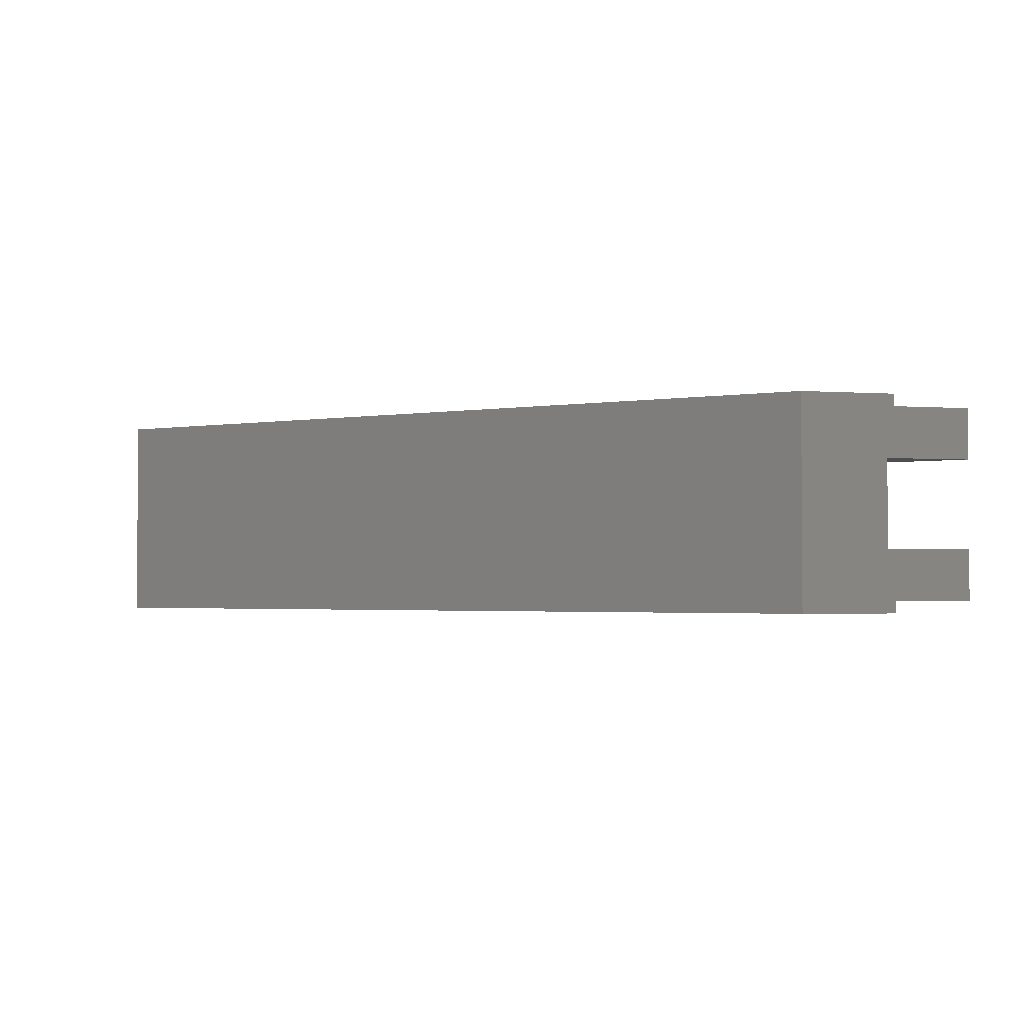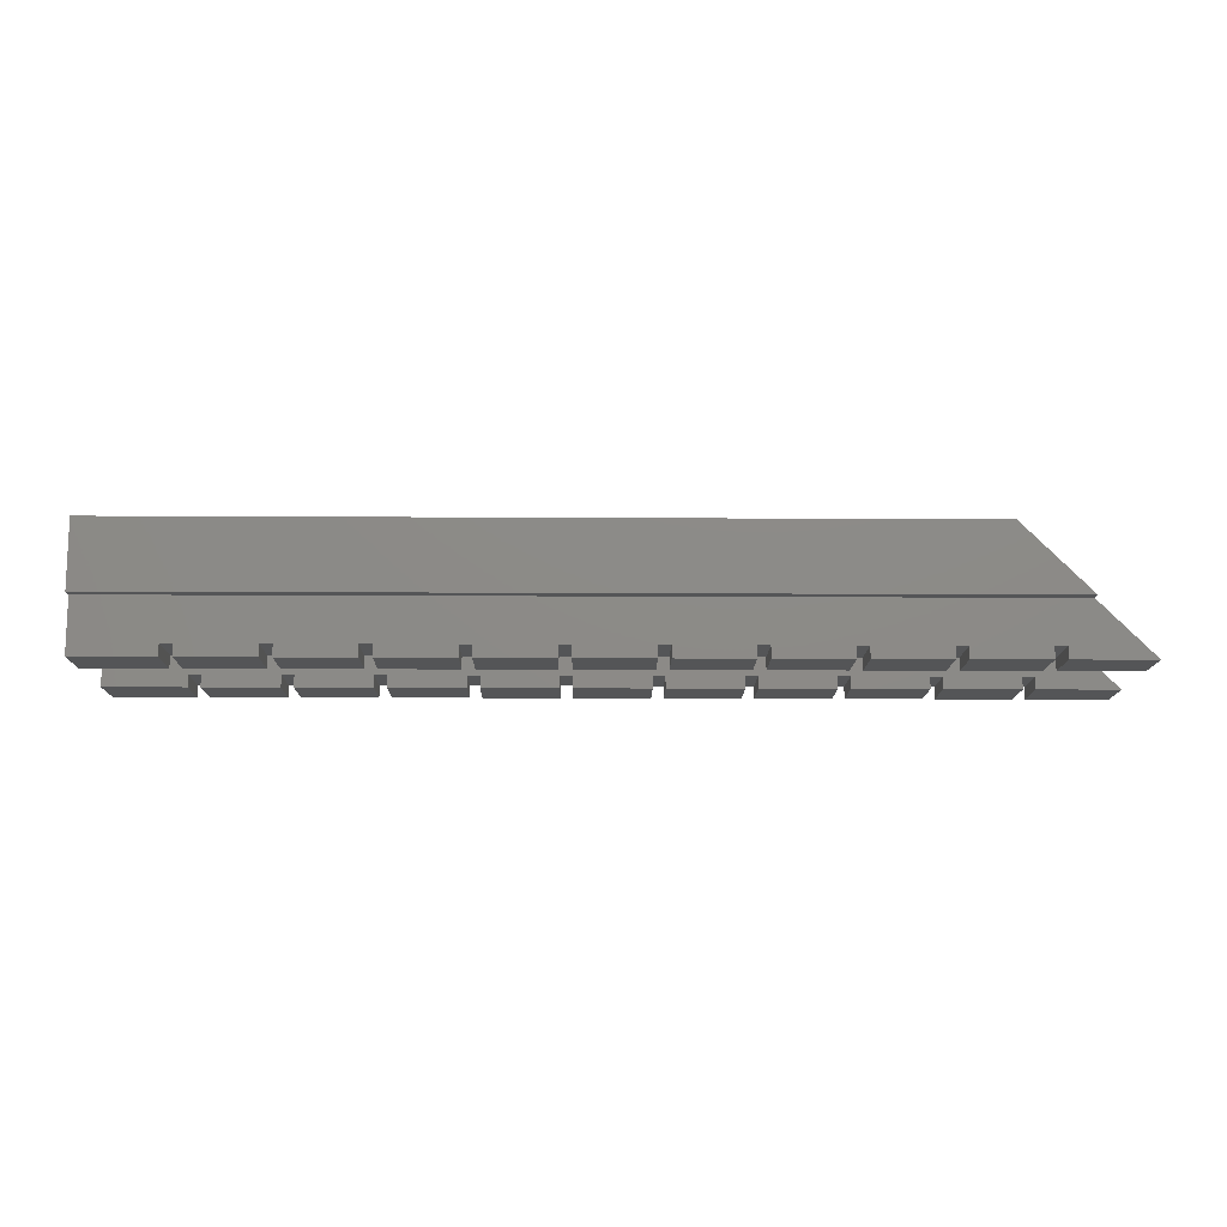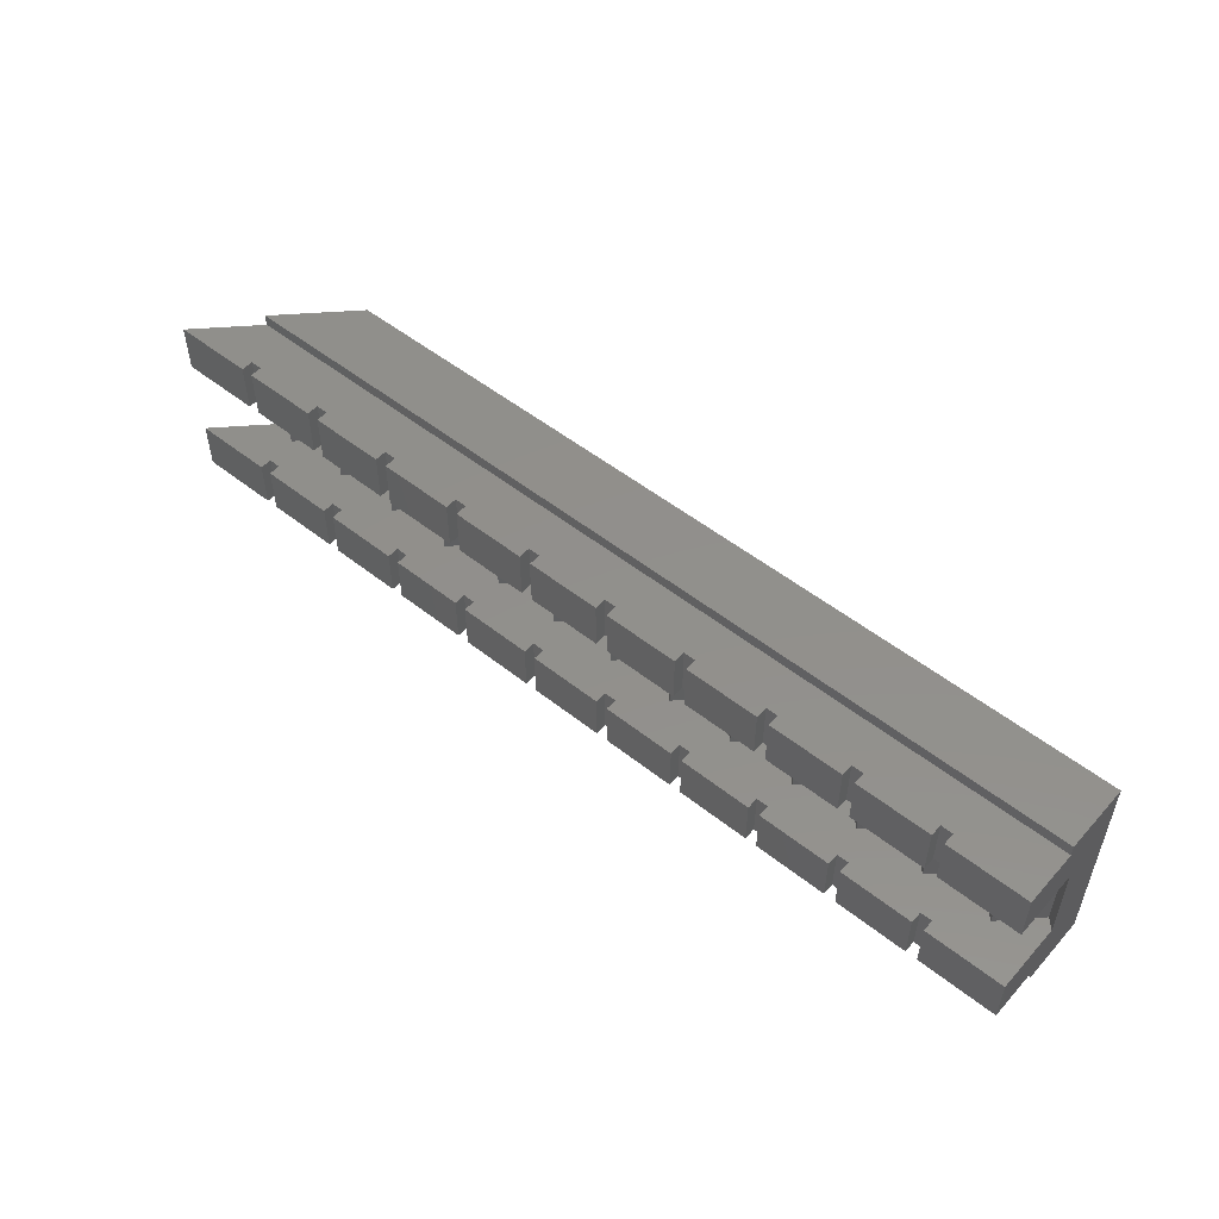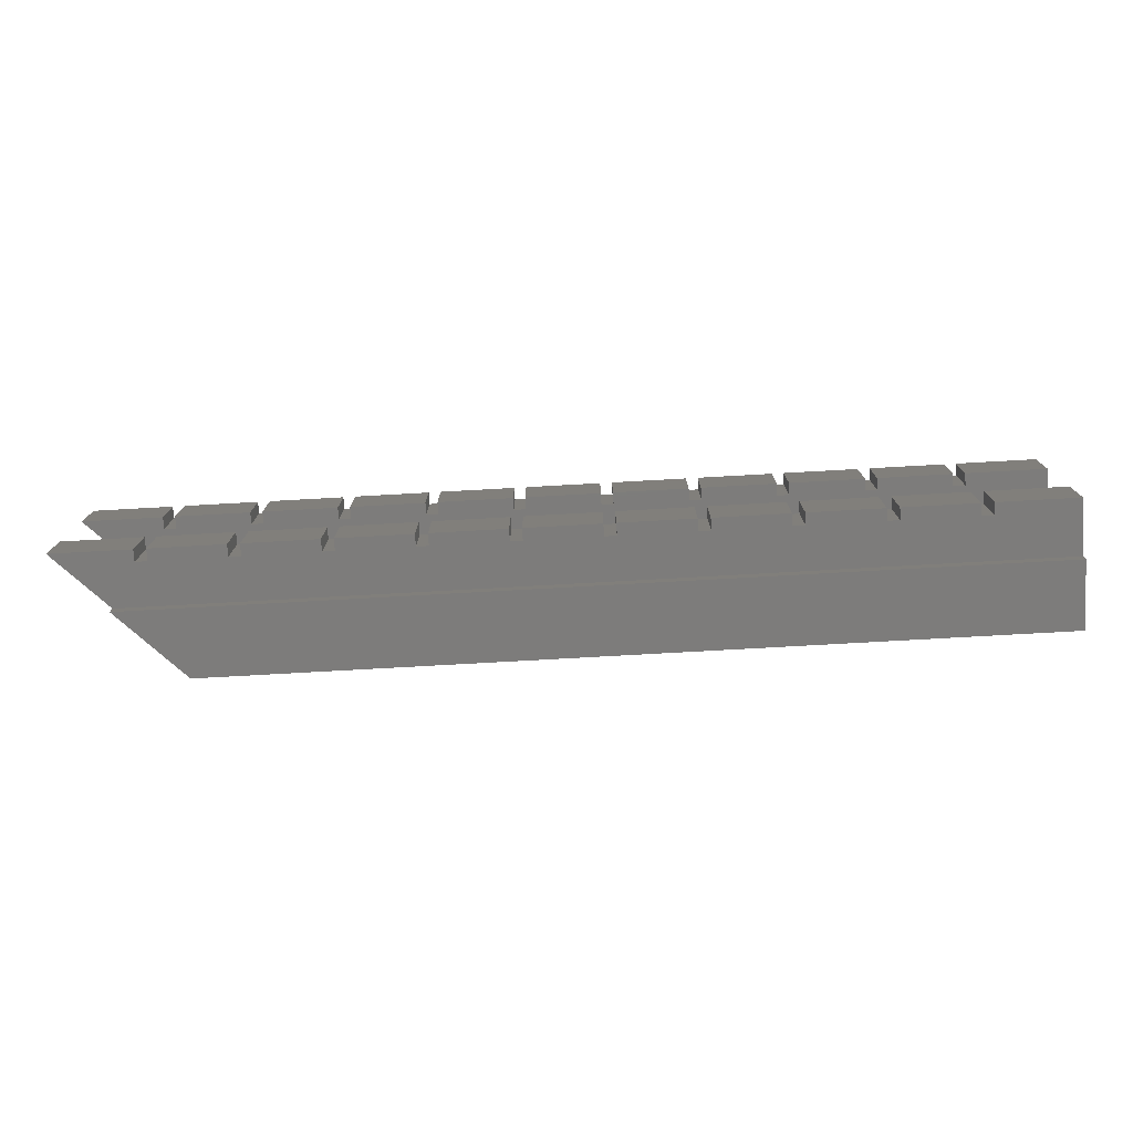
<metadata>
{"format":"stl","ext":"stl","renderer":"f3d","projection":"perspective","resolution":1024,"background":"white","views":[{"elev":-2.3,"azim":-149.6,"up":"+Z"},{"elev":-13.1,"azim":179.2,"up":"+Y"},{"elev":52.1,"azim":40.5,"up":"+Z"},{"elev":-76.1,"azim":3.2,"up":"+Z"}]}
</metadata>
<code>
# stl→obj: 254 verts, 504 faces
v 0.4667 -0.5417 1.167
v 0.4667 -0.3917 0.5417
v 0.4667 -0.5417 0.5417
v 0.4667 -0.3917 1.167
v 0.6167 -0.3917 0.5417
v 0.6167 -0.3917 1.167
v 0.6167 -0.5417 0.5417
v 0.6167 -0.5417 1.167
v 1.55 -0.5417 0.5417
v 1.55 -0.5417 1.167
v 1.55 -0.3917 0.5417
v 1.55 -0.3917 1.167
v 1.7 -0.3917 0.5417
v 1.7 -0.3917 1.167
v 1.7 -0.5417 0.5417
v 1.7 -0.5417 1.167
v 2.633 -0.5417 0.5417
v 2.633 -0.5417 1.167
v 2.633 -0.3917 0.5417
v 2.633 -0.3917 1.167
v 2.783 -0.3917 0.5417
v 2.783 -0.3917 1.167
v 2.783 -0.5417 0.5417
v 2.783 -0.5417 1.167
v 3.717 -0.5417 0.5417
v 3.717 -0.5417 1.167
v 3.717 -0.3917 0.5417
v 3.717 -0.3917 1.167
v 3.867 -0.3917 0.5417
v 3.867 -0.3917 1.167
v 3.867 -0.5417 0.5417
v 3.867 -0.5417 1.167
v 4.8 -0.5417 0.5417
v 4.8 -0.5417 1.167
v 4.8 -0.3917 0.5417
v 4.8 -0.3917 1.167
v 4.95 -0.3917 0.5417
v 4.95 -0.3917 1.167
v 4.95 -0.5417 0.5417
v 4.95 -0.5417 1.167
v 5.883 -0.5417 0.5417
v 5.883 -0.5417 1.167
v 5.883 -0.3917 0.5417
v 5.883 -0.3917 1.167
v 6.033 -0.3917 0.5417
v 6.033 -0.3917 1.167
v 6.033 -0.5417 0.5417
v 6.033 -0.5417 1.167
v 6.967 -0.5417 0.5417
v 6.967 -0.5417 1.167
v 6.967 -0.3917 0.5417
v 6.967 -0.3917 1.167
v 7.117 -0.3917 0.5417
v 7.117 -0.3917 1.167
v 7.117 -0.5417 0.5417
v 7.117 -0.5417 1.167
v 8.05 -0.5417 0.5417
v 8.05 -0.5417 1.167
v 8.05 -0.3917 0.5417
v 8.05 -0.3917 1.167
v 8.2 -0.3917 0.5417
v 8.2 -0.3917 1.167
v 8.2 -0.5417 0.5417
v 8.2 -0.5417 1.167
v 9.133 -0.5417 0.5417
v 9.133 -0.5417 1.167
v 9.133 -0.3917 0.5417
v 9.133 -0.3917 1.167
v 9.283 -0.3917 0.5417
v 9.283 -0.3917 1.167
v 9.283 -0.5417 0.5417
v 9.283 -0.5417 1.167
v 10.22 -0.5417 0.5417
v 10.22 -0.5417 1.167
v 10.22 -0.3917 0.5417
v 10.22 -0.3917 1.167
v 10.37 -0.3917 0.5417
v 10.37 -0.3917 1.167
v 10.37 -0.5417 0.5417
v 10.37 -0.5417 1.167
v 11.38 -0.5417 0.5417
v 11.38 -0.5417 1.167
v -0.5417 -0.5417 1.167
v 11.38 0.15 1.167
v 11.38 1 1.167
v 11.38 1 0.5417
v 11.38 1 1.317
v 11.38 0.15 1.317
v 0.4667 -0.5417 -0.5417
v 0.4667 -0.3917 -0.5417
v 0.4667 -0.5417 -1.167
v 0.4667 -0.3917 -1.167
v 0.6167 -0.3917 -0.5417
v 0.6167 -0.3917 -1.167
v 0.6167 -0.5417 -0.5417
v 0.6167 -0.5417 -1.167
v 1.55 -0.5417 -0.5417
v 1.55 -0.5417 -1.167
v 1.55 -0.3917 -0.5417
v 1.55 -0.3917 -1.167
v 1.7 -0.3917 -0.5417
v 1.7 -0.3917 -1.167
v 1.7 -0.5417 -0.5417
v 1.7 -0.5417 -1.167
v 2.633 -0.5417 -0.5417
v 2.633 -0.5417 -1.167
v 2.633 -0.3917 -0.5417
v 2.633 -0.3917 -1.167
v 2.783 -0.3917 -0.5417
v 2.783 -0.3917 -1.167
v 2.783 -0.5417 -0.5417
v 2.783 -0.5417 -1.167
v 3.717 -0.5417 -0.5417
v 3.717 -0.5417 -1.167
v 3.717 -0.3917 -0.5417
v 3.717 -0.3917 -1.167
v 3.867 -0.3917 -0.5417
v 3.867 -0.3917 -1.167
v 3.867 -0.5417 -0.5417
v 3.867 -0.5417 -1.167
v 4.8 -0.5417 -0.5417
v 4.8 -0.5417 -1.167
v 4.8 -0.3917 -0.5417
v 4.8 -0.3917 -1.167
v 4.95 -0.3917 -0.5417
v 4.95 -0.3917 -1.167
v 4.95 -0.5417 -0.5417
v 4.95 -0.5417 -1.167
v 5.883 -0.5417 -0.5417
v 5.883 -0.5417 -1.167
v 5.883 -0.3917 -0.5417
v 5.883 -0.3917 -1.167
v 6.033 -0.3917 -0.5417
v 6.033 -0.3917 -1.167
v 6.033 -0.5417 -0.5417
v 6.033 -0.5417 -1.167
v 6.967 -0.5417 -0.5417
v 6.967 -0.5417 -1.167
v 6.967 -0.3917 -0.5417
v 6.967 -0.3917 -1.167
v 7.117 -0.3917 -0.5417
v 7.117 -0.3917 -1.167
v 7.117 -0.5417 -0.5417
v 7.117 -0.5417 -1.167
v 8.05 -0.5417 -0.5417
v 8.05 -0.5417 -1.167
v 8.05 -0.3917 -0.5417
v 8.05 -0.3917 -1.167
v 8.2 -0.3917 -0.5417
v 8.2 -0.3917 -1.167
v 8.2 -0.5417 -0.5417
v 8.2 -0.5417 -1.167
v 9.133 -0.5417 -0.5417
v 9.133 -0.5417 -1.167
v 9.133 -0.3917 -0.5417
v 9.133 -0.3917 -1.167
v 9.283 -0.3917 -0.5417
v 9.283 -0.3917 -1.167
v 9.283 -0.5417 -0.5417
v 9.283 -0.5417 -1.167
v 10.22 -0.5417 -0.5417
v 10.22 -0.5417 -1.167
v 10.22 -0.3917 -0.5417
v 10.22 -0.3917 -1.167
v 10.37 -0.3917 -0.5417
v 10.37 -0.3917 -1.167
v 10.37 -0.5417 -0.5417
v 10.37 -0.5417 -1.167
v 11.38 -0.5417 -0.5417
v 11.38 -0.5417 -1.167
v -0.5417 -0.5417 -1.167
v 11.38 0.15 -1.167
v 11.38 1 -1.167
v 11.38 1 -0.5417
v 11.38 0.15 -1.317
v 11.38 1 -1.317
v 0.8667 0.4333 0.5417
v 0.4333 0 0.5417
v 1.3 0 0.5417
v 2.167 0 0.5417
v 1.733 0.4333 0.5417
v 2.6 0.4333 0.5417
v 3.033 0 0.5417
v 3.467 0.4333 0.5417
v 3.9 0 0.5417
v 4.333 0.4333 0.5417
v 4.767 0 0.5417
v 5.2 0.4333 0.5417
v 5.633 0 0.5417
v 6.5 0 0.5417
v 6.067 0.4333 0.5417
v 6.933 0.4333 0.5417
v 7.367 0 0.5417
v 7.8 0.4333 0.5417
v 8.233 0 0.5417
v 8.667 0.4333 0.5417
v 9.1 0 0.5417
v 9.533 0.4333 0.5417
v 9.967 0 0.5417
v 10.4 0.4333 0.5417
v 10.83 0 0.5417
v 11.38 0.325 0.5417
v 11.27 0.4333 0.5417
v 0.8667 0.4333 -0.5417
v 0.4333 0 -0.5417
v 1.3 0 -0.5417
v 2.167 0 -0.5417
v 1.733 0.4333 -0.5417
v 2.6 0.4333 -0.5417
v 3.033 0 -0.5417
v 3.467 0.4333 -0.5417
v 3.9 0 -0.5417
v 4.333 0.4333 -0.5417
v 4.767 0 -0.5417
v 5.2 0.4333 -0.5417
v 5.633 0 -0.5417
v 6.5 0 -0.5417
v 6.067 0.4333 -0.5417
v 6.933 0.4333 -0.5417
v 7.367 0 -0.5417
v 7.8 0.4333 -0.5417
v 8.233 0 -0.5417
v 8.667 0.4333 -0.5417
v 9.1 0 -0.5417
v 9.533 0.4333 -0.5417
v 9.967 0 -0.5417
v 10.4 0.4333 -0.5417
v 10.83 0 -0.5417
v 11.38 0.325 -0.5417
v 11.27 0.4333 -0.5417
v -0.5417 -0.5417 0.5417
v -0.09171 -0.09171 1.167
v 0.15 0.15 1.167
v 1 1 1.167
v 1 1 0.6225
v 1 1 1.317
v 0.15 0.15 1.317
v 1 1 1.186
v 0.15 0.15 1.308
v -0.5417 -0.5417 -0.5417
v -0.09171 -0.09171 -1.167
v 0.15 0.15 -1.167
v 1 1 -0.6225
v 1 1 -1.167
v 1 1 -1.317
v 0.15 0.15 -1.317
v 1 1 -1.186
v 0.15 0.15 -1.308
v 0.2167 0.2167 0.5417
v 0.2167 0.2167 -0.5417
v 1 1 0.5417
v 1 1 -0.5417
v 0.2167 0.2167 2.98e-08
v 1 1 -0.4464
f 1 2 3
f 4 2 1
f 4 5 2
f 6 5 4
f 6 7 5
f 8 7 6
f 8 9 7
f 10 9 8
f 10 11 9
f 12 11 10
f 12 13 11
f 14 13 12
f 14 15 13
f 16 15 14
f 16 17 15
f 18 17 16
f 18 19 17
f 20 19 18
f 20 21 19
f 22 21 20
f 22 23 21
f 24 23 22
f 24 25 23
f 26 25 24
f 26 27 25
f 28 27 26
f 28 29 27
f 30 29 28
f 30 31 29
f 32 31 30
f 32 33 31
f 34 33 32
f 34 35 33
f 36 35 34
f 36 37 35
f 38 37 36
f 38 39 37
f 40 39 38
f 40 41 39
f 42 41 40
f 42 43 41
f 44 43 42
f 44 45 43
f 46 45 44
f 46 47 45
f 48 47 46
f 48 49 47
f 50 49 48
f 50 51 49
f 52 51 50
f 52 53 51
f 54 53 52
f 54 55 53
f 56 55 54
f 56 57 55
f 58 57 56
f 58 59 57
f 60 59 58
f 60 61 59
f 62 61 60
f 62 63 61
f 64 63 62
f 64 65 63
f 66 65 64
f 66 67 65
f 68 67 66
f 68 69 67
f 70 69 68
f 70 71 69
f 72 71 70
f 72 73 71
f 74 73 72
f 74 75 73
f 76 75 74
f 76 77 75
f 78 77 76
f 78 79 77
f 80 79 78
f 80 81 79
f 82 81 80
f 1 3 83
f 12 10 6
f 8 6 10
f 20 18 14
f 16 14 18
f 28 26 22
f 24 22 26
f 36 34 30
f 32 30 34
f 44 42 38
f 40 38 42
f 52 50 46
f 48 46 50
f 60 58 54
f 56 54 58
f 68 66 62
f 64 62 66
f 76 74 70
f 72 70 74
f 84 82 78
f 80 78 82
f 85 86 84
f 82 84 86
f 87 85 88
f 88 85 84
f 89 90 91
f 91 90 92
f 90 93 92
f 92 93 94
f 93 95 94
f 94 95 96
f 95 97 96
f 96 97 98
f 97 99 98
f 98 99 100
f 99 101 100
f 100 101 102
f 101 103 102
f 102 103 104
f 103 105 104
f 104 105 106
f 105 107 106
f 106 107 108
f 107 109 108
f 108 109 110
f 109 111 110
f 110 111 112
f 111 113 112
f 112 113 114
f 113 115 114
f 114 115 116
f 115 117 116
f 116 117 118
f 117 119 118
f 118 119 120
f 119 121 120
f 120 121 122
f 121 123 122
f 122 123 124
f 123 125 124
f 124 125 126
f 125 127 126
f 126 127 128
f 127 129 128
f 128 129 130
f 129 131 130
f 130 131 132
f 131 133 132
f 132 133 134
f 133 135 134
f 134 135 136
f 135 137 136
f 136 137 138
f 137 139 138
f 138 139 140
f 139 141 140
f 140 141 142
f 141 143 142
f 142 143 144
f 143 145 144
f 144 145 146
f 145 147 146
f 146 147 148
f 147 149 148
f 148 149 150
f 149 151 150
f 150 151 152
f 151 153 152
f 152 153 154
f 153 155 154
f 154 155 156
f 155 157 156
f 156 157 158
f 157 159 158
f 158 159 160
f 159 161 160
f 160 161 162
f 161 163 162
f 162 163 164
f 163 165 164
f 164 165 166
f 165 167 166
f 166 167 168
f 167 169 168
f 168 169 170
f 171 89 91
f 172 166 170
f 168 170 166
f 158 160 164
f 162 164 160
f 150 152 156
f 154 156 152
f 142 144 148
f 146 148 144
f 134 136 140
f 138 140 136
f 126 128 132
f 130 132 128
f 118 120 124
f 122 124 120
f 110 112 116
f 114 116 112
f 102 104 108
f 106 108 104
f 94 96 100
f 98 100 96
f 173 172 174
f 170 174 172
f 175 173 176
f 172 173 175
f 177 178 5
f 2 5 178
f 177 5 179
f 179 5 11
f 7 9 5
f 11 5 9
f 180 181 13
f 181 179 13
f 11 13 179
f 180 13 19
f 17 19 15
f 13 15 19
f 180 19 182
f 182 19 183
f 21 183 19
f 184 183 185
f 21 27 183
f 183 27 185
f 29 185 27
f 186 185 187
f 187 185 35
f 185 29 35
f 33 35 31
f 29 31 35
f 188 187 37
f 35 37 187
f 188 37 189
f 189 37 43
f 39 41 37
f 43 37 41
f 190 191 45
f 191 189 45
f 43 45 189
f 190 45 51
f 49 51 47
f 45 47 51
f 190 51 192
f 192 51 193
f 53 193 51
f 194 193 195
f 53 59 193
f 193 59 195
f 195 59 61
f 196 195 197
f 197 195 67
f 195 61 67
f 65 67 63
f 61 63 67
f 198 197 69
f 67 69 197
f 198 69 199
f 199 69 75
f 71 73 69
f 75 69 73
f 200 199 77
f 75 77 199
f 200 77 201
f 79 201 77
f 79 81 201
f 81 202 201
f 201 202 203
f 53 55 59
f 57 59 55
f 21 23 27
f 25 27 23
f 204 93 205
f 90 205 93
f 204 206 93
f 206 99 93
f 95 93 97
f 99 97 93
f 207 101 208
f 208 101 206
f 99 206 101
f 207 107 101
f 105 103 107
f 101 107 103
f 207 209 107
f 209 210 107
f 109 107 210
f 210 115 109
f 113 111 115
f 109 115 111
f 210 211 115
f 211 212 115
f 117 115 212
f 213 214 212
f 214 123 212
f 212 123 117
f 121 119 123
f 117 123 119
f 215 125 214
f 123 214 125
f 215 216 125
f 216 131 125
f 127 125 129
f 131 129 125
f 217 133 218
f 218 133 216
f 131 216 133
f 217 139 133
f 137 135 139
f 133 139 135
f 217 219 139
f 219 220 139
f 141 139 220
f 220 147 141
f 145 143 147
f 141 147 143
f 220 221 147
f 221 222 147
f 149 147 222
f 223 224 222
f 224 155 222
f 222 155 149
f 153 151 155
f 149 155 151
f 225 157 224
f 155 224 157
f 225 226 157
f 226 163 157
f 159 157 161
f 163 161 157
f 227 165 226
f 163 226 165
f 227 228 165
f 167 165 228
f 167 228 169
f 169 228 229
f 230 229 228
f 81 82 202
f 82 86 202
f 169 229 170
f 174 170 229
f 178 204 205
f 204 178 177
f 177 206 204
f 206 177 179
f 179 208 206
f 208 179 181
f 181 207 208
f 207 181 180
f 180 209 207
f 209 180 182
f 182 210 209
f 210 182 183
f 183 211 210
f 211 183 184
f 184 212 211
f 212 184 185
f 185 213 212
f 213 185 186
f 186 214 213
f 214 186 187
f 187 215 214
f 215 187 188
f 188 216 215
f 216 188 189
f 189 218 216
f 218 189 191
f 191 217 218
f 217 191 190
f 190 219 217
f 219 190 192
f 192 220 219
f 220 192 193
f 193 221 220
f 221 193 194
f 194 222 221
f 222 194 195
f 195 223 222
f 223 195 196
f 196 224 223
f 224 196 197
f 197 225 224
f 225 197 198
f 198 226 225
f 226 198 199
f 199 227 226
f 227 199 200
f 200 228 227
f 228 200 201
f 201 230 228
f 230 201 203
f 203 229 230
f 229 203 202
f 202 174 229
f 174 202 86
f 3 231 83
f 83 232 1
f 4 1 232
f 232 233 4
f 4 233 6
f 6 233 12
f 78 76 84
f 76 70 84
f 84 70 233
f 12 233 14
f 14 233 20
f 20 233 22
f 22 233 28
f 28 233 30
f 30 233 36
f 36 233 38
f 38 233 44
f 44 233 46
f 46 233 52
f 52 233 54
f 54 233 60
f 60 233 62
f 62 233 68
f 70 68 233
f 85 234 235
f 87 88 236
f 88 237 236
f 87 236 238
f 84 239 88
f 88 239 237
f 87 238 85
f 234 85 238
f 84 233 239
f 89 171 240
f 241 92 242
f 92 94 242
f 94 100 242
f 166 172 164
f 164 172 158
f 172 242 158
f 100 102 242
f 102 108 242
f 108 110 242
f 110 116 242
f 116 118 242
f 118 124 242
f 124 126 242
f 126 132 242
f 132 134 242
f 134 140 242
f 140 142 242
f 142 148 242
f 148 150 242
f 150 156 242
f 158 242 156
f 171 91 241
f 92 241 91
f 173 243 244
f 176 245 175
f 175 245 246
f 176 247 245
f 172 175 248
f 175 246 248
f 176 173 247
f 244 247 173
f 172 248 242
f 231 3 249
f 178 249 2
f 3 2 249
f 240 250 89
f 205 90 250
f 89 250 90
f 85 235 86
f 251 86 235
f 173 174 243
f 252 243 174
f 205 250 253
f 249 178 253
f 205 253 178
f 86 254 174
f 252 174 254
f 86 251 254
f 236 237 249
f 233 249 239
f 237 239 249
f 83 231 232
f 231 249 232
f 233 232 249
f 249 253 236
f 250 245 253
f 236 253 238
f 245 247 253
f 238 253 234
f 234 253 235
f 235 253 251
f 251 253 254
f 254 253 252
f 252 253 243
f 243 253 244
f 247 244 253
f 245 250 246
f 242 248 250
f 246 250 248
f 171 241 240
f 240 241 250
f 242 250 241

</code>
